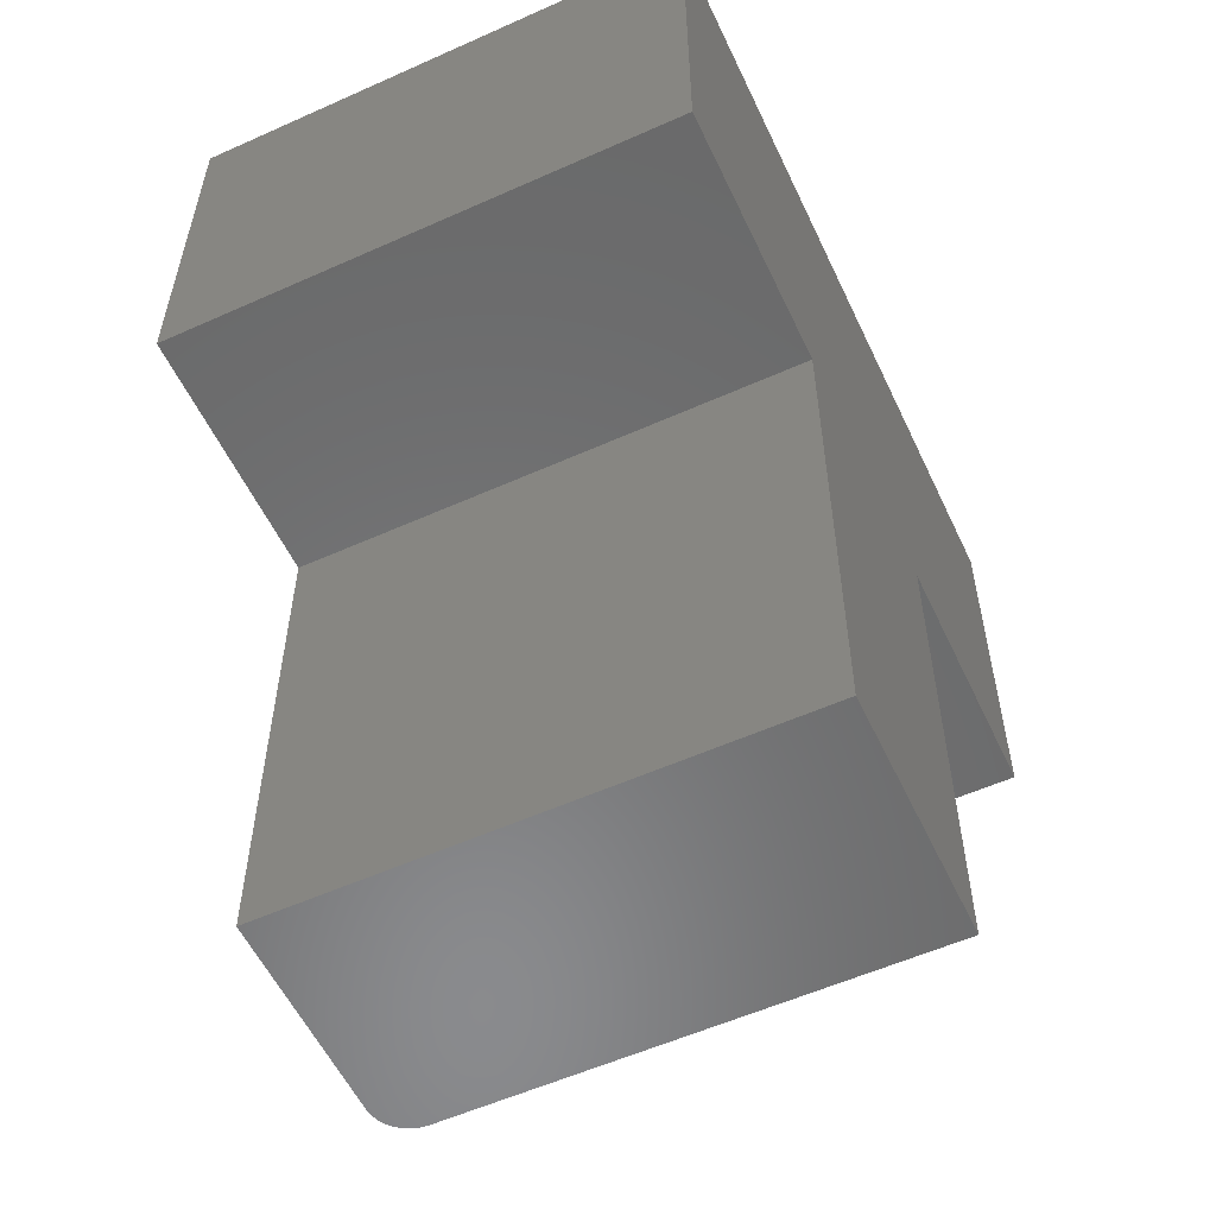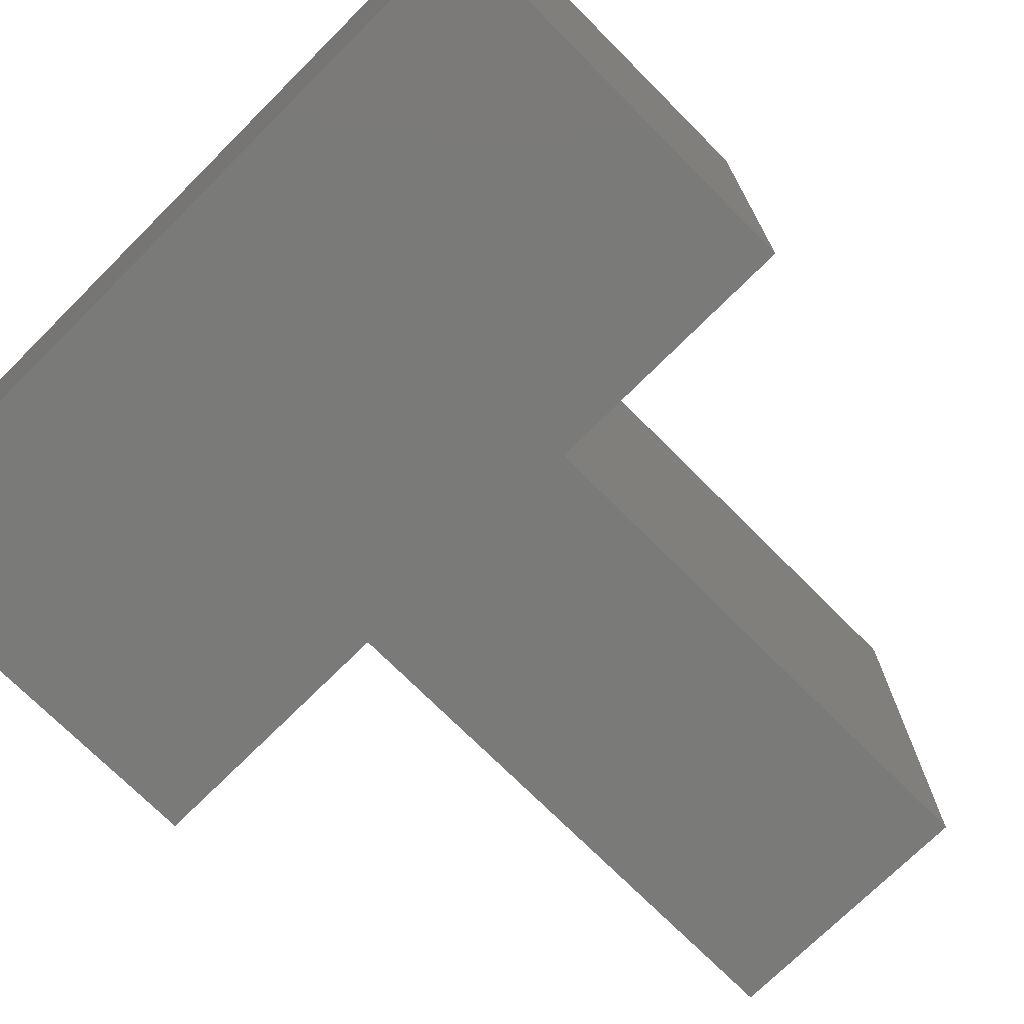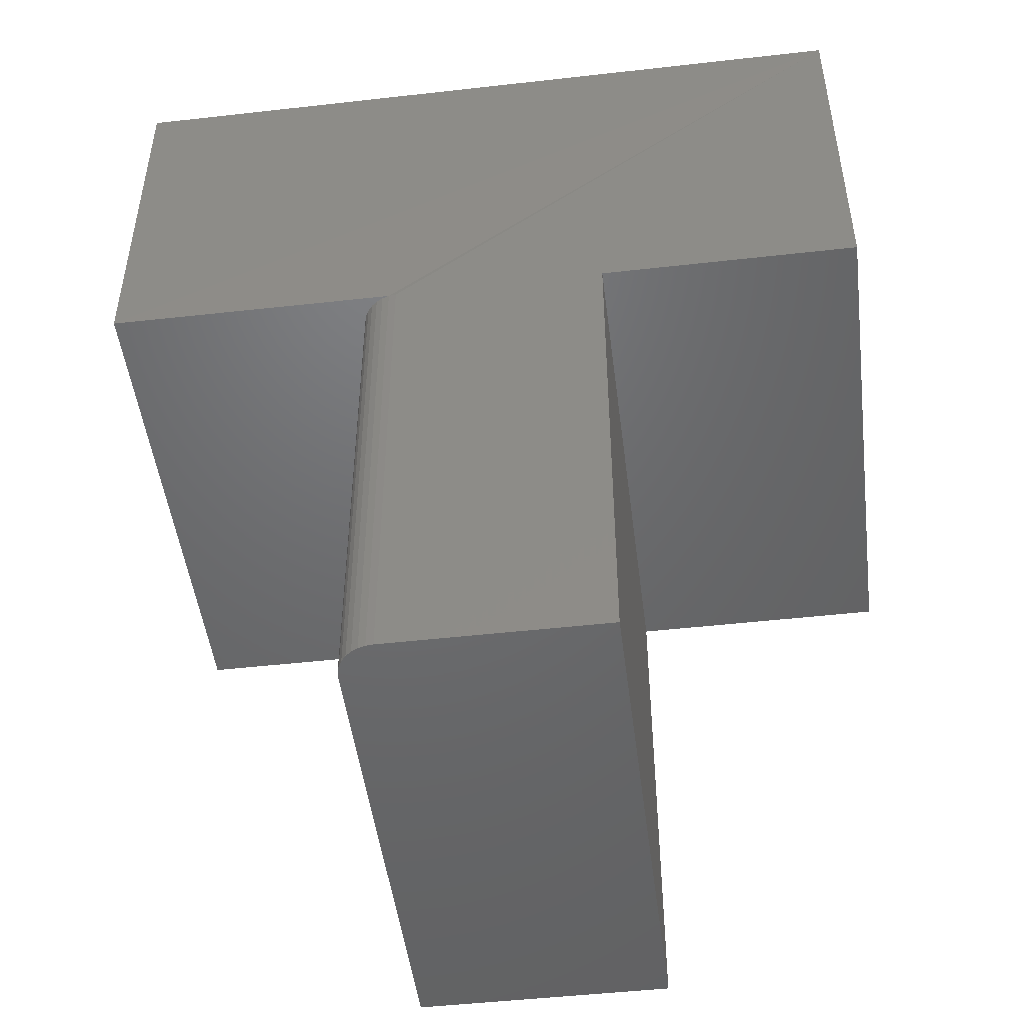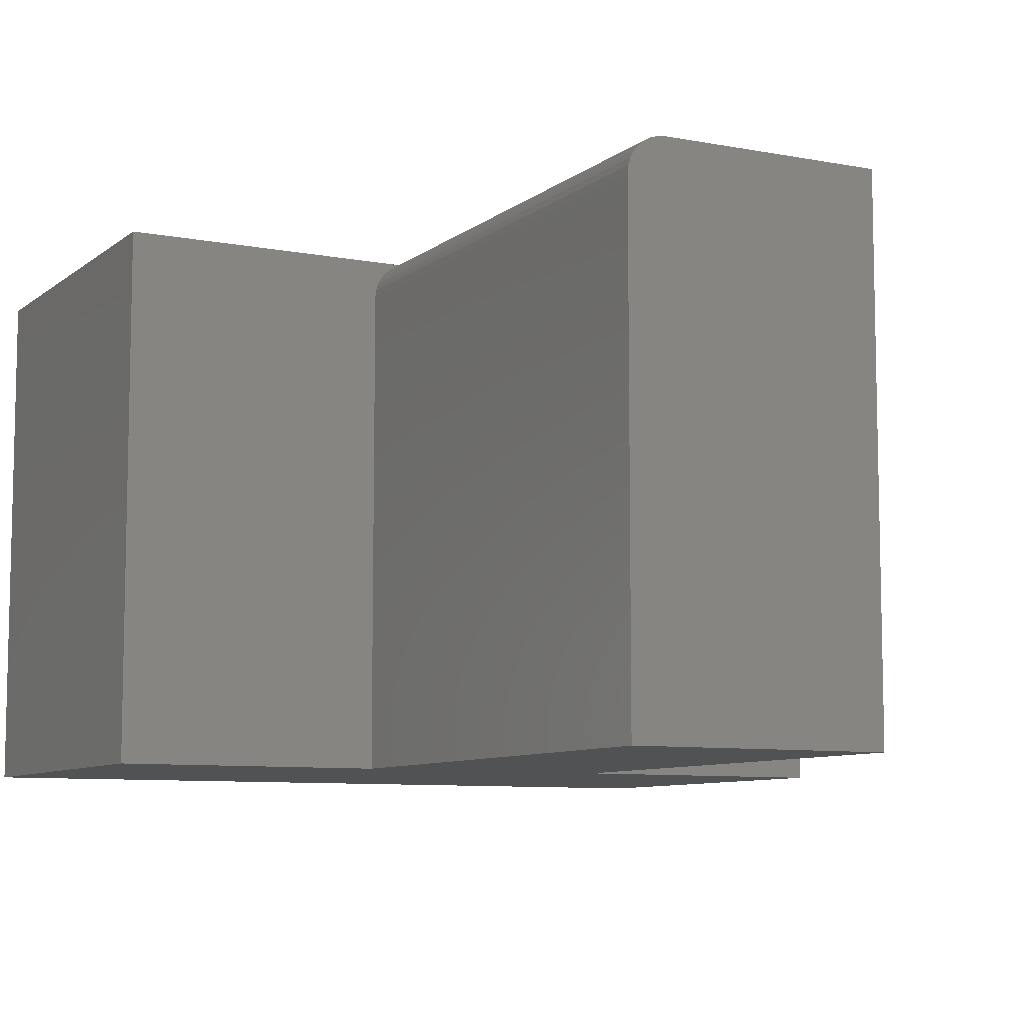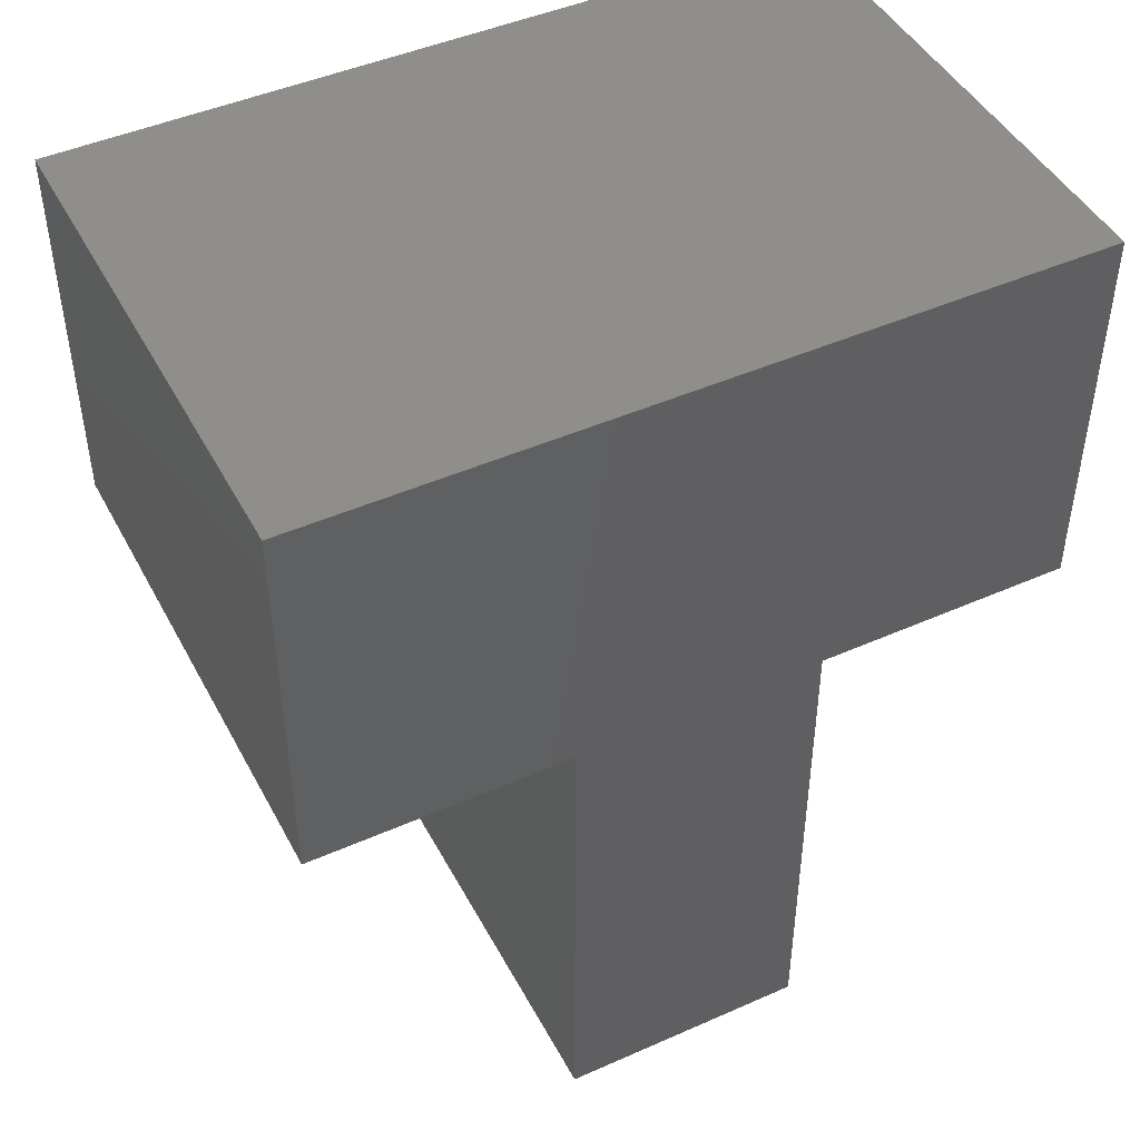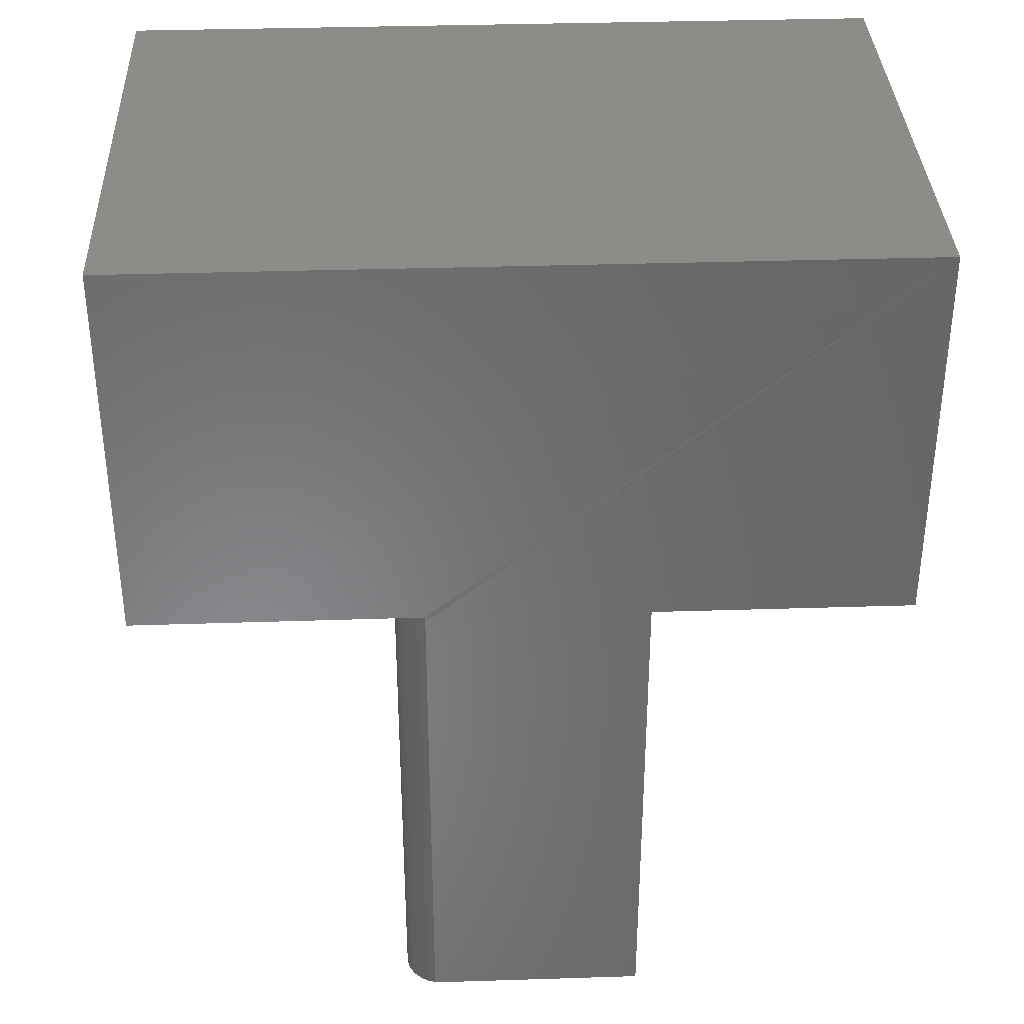
<metadata>
{"format":"stl","ext":"stl","renderer":"f3d","projection":"perspective","resolution":1024,"background":"white","views":[{"elev":-56.3,"azim":115.1,"up":"+Y"},{"elev":-73.0,"azim":-135.1,"up":"+Z"},{"elev":-48.5,"azim":7.2,"up":"+Y"},{"elev":-8.3,"azim":-27.6,"up":"+Z"},{"elev":46.0,"azim":153.1,"up":"+Y"},{"elev":35.6,"azim":-2.4,"up":"+Y"}]}
</metadata>
<code>
# stl→obj: 32 verts, 60 faces
v -0.2109 0.7534 0
v -0.2109 0.4297 0
v -0.2109 0.7534 0.4297
v -0.2109 0.4297 0.4297
v 0.4297 0.7534 0.4297
v 0.03001 0.4297 0.4291
v 0.0361 0.4297 0.4297
v 0.2139 0.4297 0.4297
v 0.4297 0.4297 0.4297
v 0.0361 0.004852 0.4297
v 0.2139 0.004852 0.4297
v 0.03001 0.004852 0.4291
v 0.02414 0.004852 0.4273
v 0.01874 0.004852 0.4244
v 0.014 0.004852 0.4205
v 0.01012 0.004852 0.4158
v 0.007231 0.004852 0.4104
v 0.005452 0.004852 0.4045
v 0.004852 0.004852 0.3984
v 0.004852 0.004852 0
v 0.2139 0.004852 0
v 0.004852 0.4297 0
v 0.004852 0.4297 0.3984
v 0.005452 0.4297 0.4045
v 0.007231 0.4297 0.4104
v 0.01012 0.4297 0.4158
v 0.014 0.4297 0.4205
v 0.01874 0.4297 0.4244
v 0.02414 0.4297 0.4273
v 0.4297 0.7534 0
v 0.4297 0.4297 0
v 0.2139 0.4297 0
f 1 2 3
f 3 2 4
f 5 3 4
f 5 4 6
f 5 6 7
f 5 7 8
f 5 8 9
f 10 11 7
f 7 11 8
f 10 12 13
f 11 10 13
f 11 13 14
f 11 14 15
f 11 15 16
f 11 16 17
f 11 17 18
f 11 18 19
f 11 19 20
f 11 20 21
f 22 20 23
f 23 20 19
f 4 2 22
f 4 22 23
f 4 23 24
f 4 24 25
f 4 25 26
f 4 26 27
f 4 27 28
f 4 28 29
f 4 29 6
f 5 30 3
f 3 30 1
f 23 19 24
f 24 19 18
f 24 18 25
f 25 18 17
f 25 17 26
f 26 17 16
f 26 16 27
f 27 16 15
f 27 15 28
f 28 15 14
f 28 14 29
f 29 14 13
f 29 13 6
f 6 13 12
f 6 12 7
f 7 12 10
f 30 31 32
f 30 32 22
f 30 22 2
f 30 2 1
f 20 22 21
f 21 22 32
f 31 30 9
f 9 30 5
f 8 32 9
f 9 32 31
f 21 32 11
f 11 32 8

</code>
